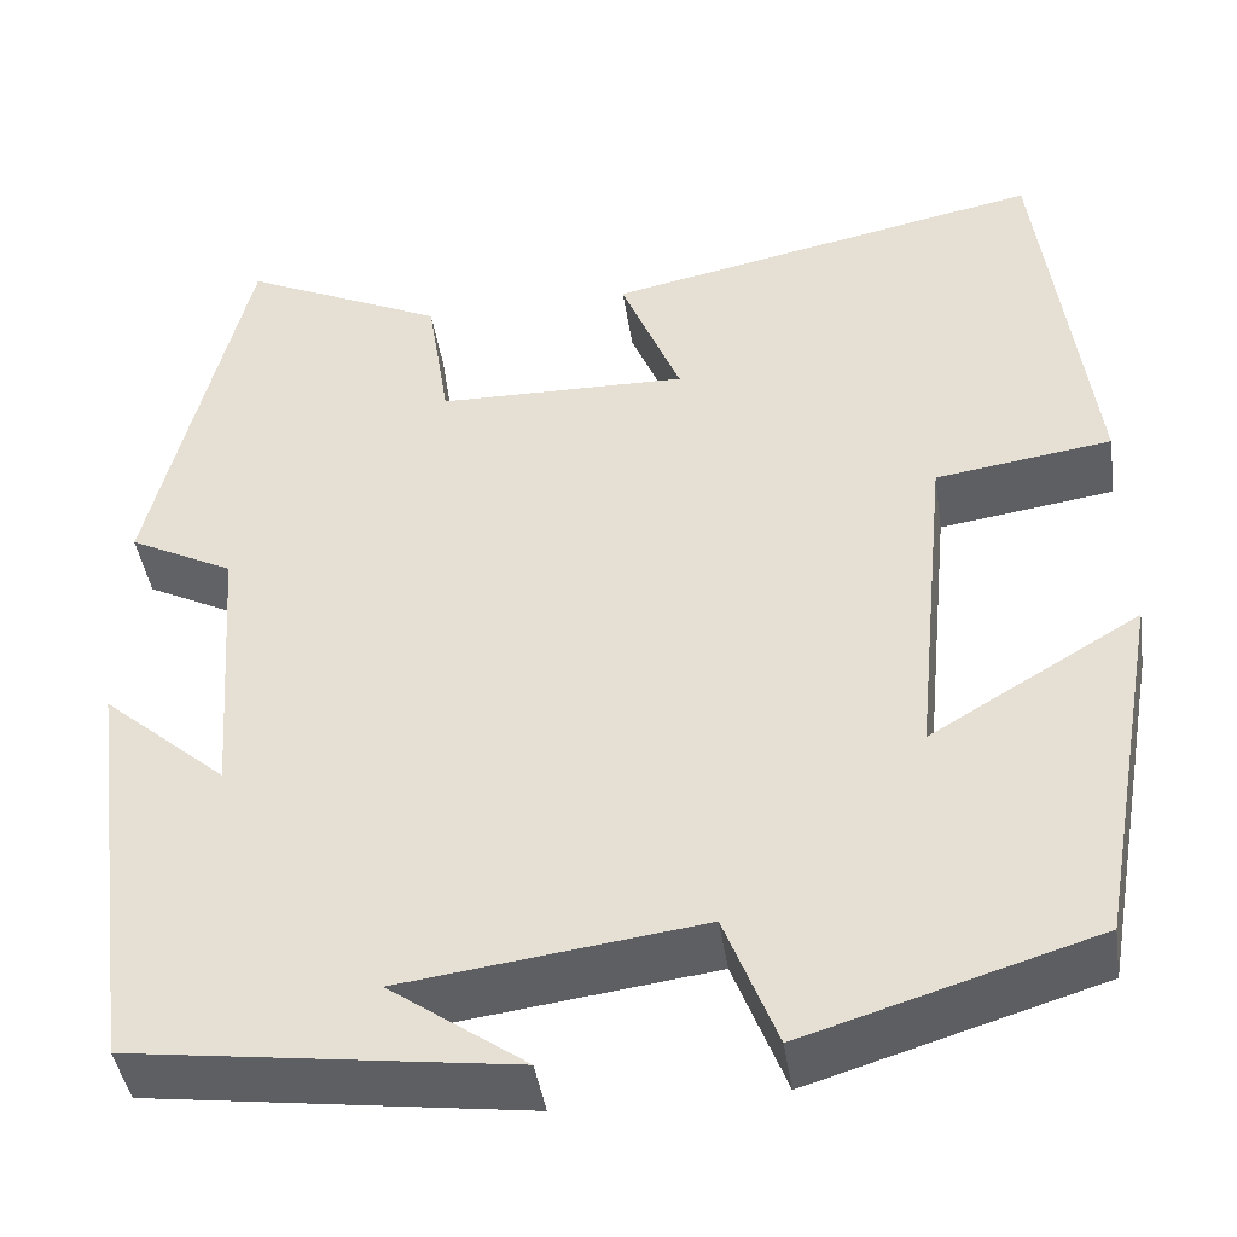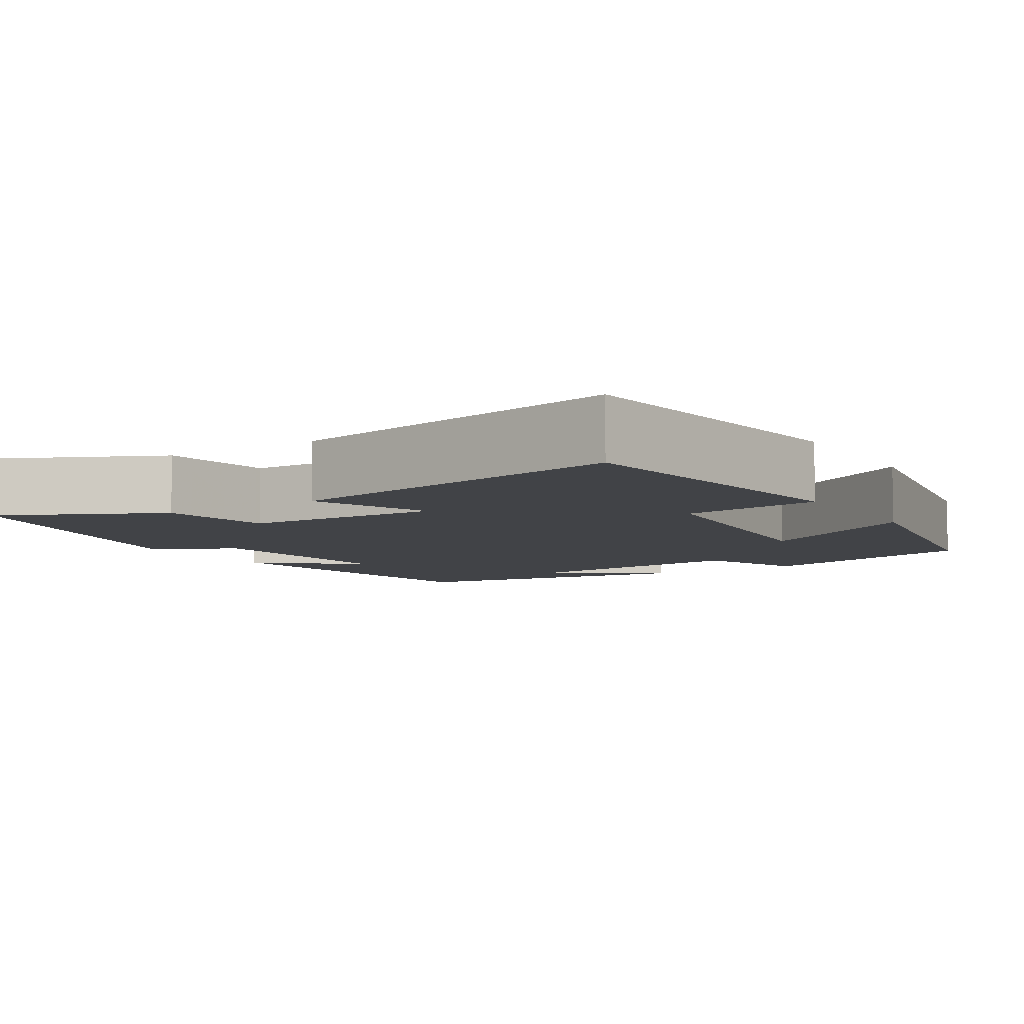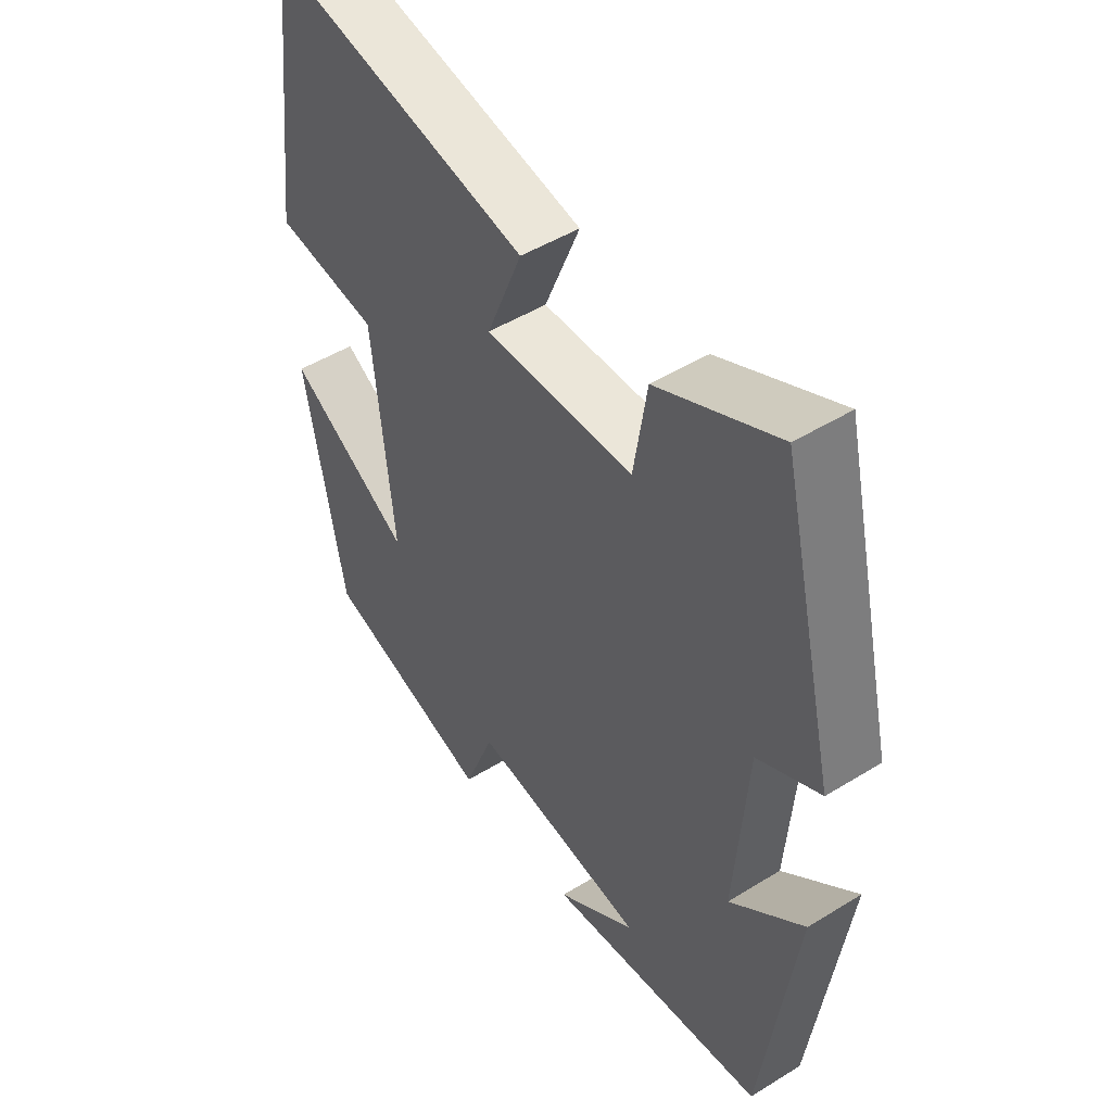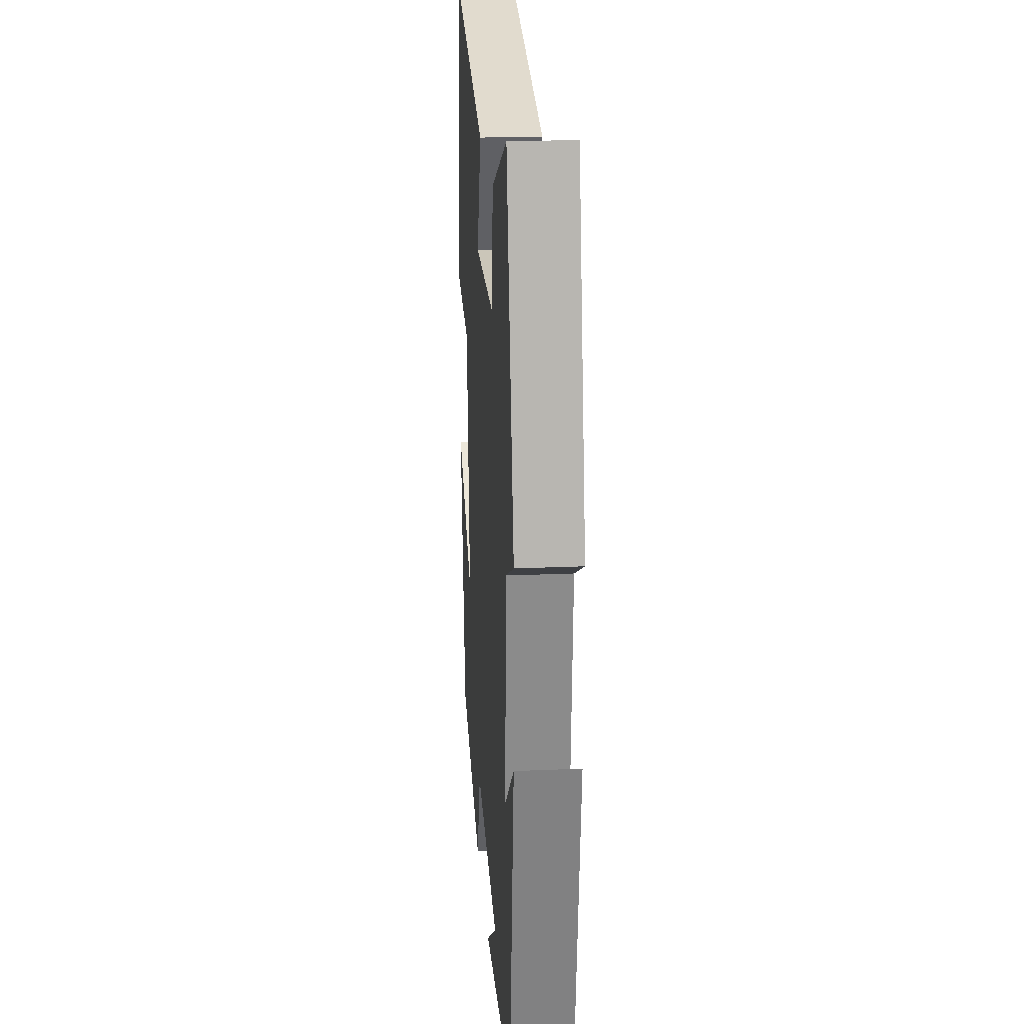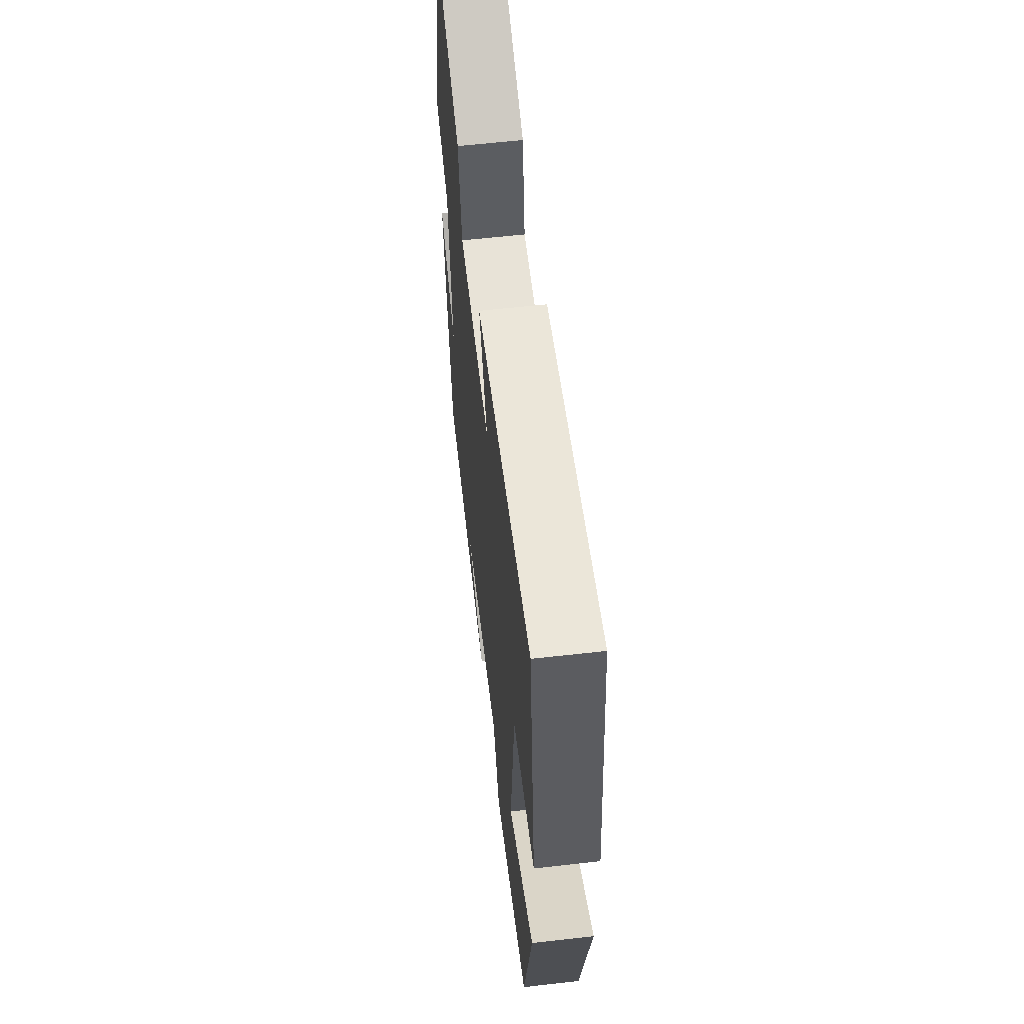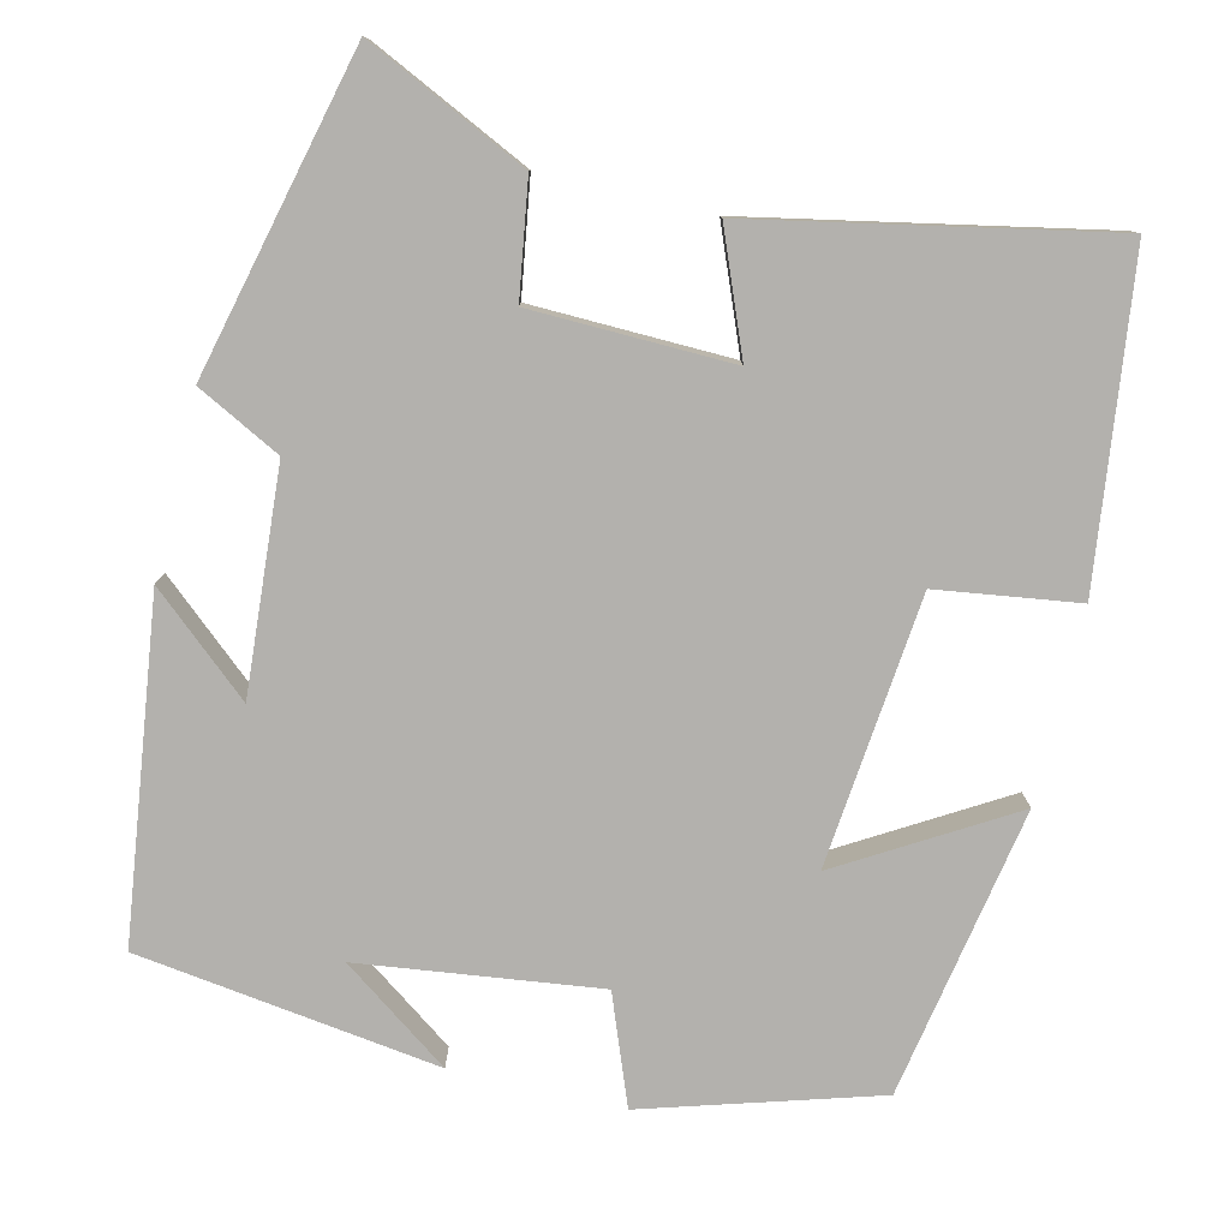
<metadata>
{"format":"obj","ext":"obj","renderer":"f3d","projection":"perspective","resolution":1024,"background":"white","views":[{"elev":-43.6,"azim":8.6,"up":"+Z"},{"elev":-7.0,"azim":32.0,"up":"+Y"},{"elev":48.7,"azim":-124.5,"up":"+Z"},{"elev":22.4,"azim":-94.2,"up":"+Z"},{"elev":61.1,"azim":83.4,"up":"+Z"},{"elev":-79.2,"azim":-13.4,"up":"+Y"}]}
</metadata>
<code>
v -0.404 0.07 0.596
v -0.202 0.07 0.5
v -0.18 0.07 0.358
v 0.07 0.07 0.352
v 0.01 0.07 0.5
v 0.449 0.07 0.588
v 0.5 0.07 0.187
v 0.324 0.07 0.162
v 0.29 0.07 -0.176
v 0.5 0.07 -0.051
v 0.435 0.07 -0.413
v 0.146 0.07 -0.5
v 0.094 0.07 -0.365
v -0.204 0.07 -0.403
v -0.068 0.07 -0.5
v -0.445 0.07 -0.448
v -0.5 0.07 -0.029
v -0.375 0.07 -0.137
v -0.395 0.07 0.141
v -0.5 0.07 0.195
v -0.404 0 0.596
v -0.202 0 0.5
v -0.18 0 0.358
v 0.07 0 0.352
v 0.01 0 0.5
v 0.449 0 0.588
v 0.5 0 0.187
v 0.324 0 0.162
v 0.29 0 -0.176
v 0.5 0 -0.051
v 0.435 0 -0.413
v 0.146 0 -0.5
v 0.094 0 -0.365
v -0.204 0 -0.403
v -0.068 0 -0.5
v -0.445 0 -0.448
v -0.5 0 -0.029
v -0.375 0 -0.137
v -0.395 0 0.141
v -0.5 0 0.195
f 1 2 3
f 20 1 3
f 19 20 3
f 18 19 3 4
f 16 17 18
f 16 18 4
f 14 15 16
f 14 16 4
f 13 14 4
f 11 12 13
f 10 11 13
f 9 10 13
f 8 9 13 4
f 6 7 8
f 5 6 8
f 4 5 8
f 23 22 21
f 23 21 40
f 23 40 39
f 24 23 39 38
f 38 37 36
f 24 38 36
f 36 35 34
f 24 36 34
f 24 34 33
f 33 32 31
f 33 31 30
f 33 30 29
f 24 33 29 28
f 28 27 26
f 28 26 25
f 28 25 24
f 1 21 22 2
f 2 22 23 3
f 3 23 24 4
f 4 24 25 5
f 5 25 26 6
f 6 26 27 7
f 7 27 28 8
f 8 28 29 9
f 9 29 30 10
f 10 30 31 11
f 11 31 32 12
f 12 32 33 13
f 13 33 34 14
f 14 34 35 15
f 15 35 36 16
f 16 36 37 17
f 17 37 38 18
f 18 38 39 19
f 19 39 40 20
f 20 40 21 1

</code>
